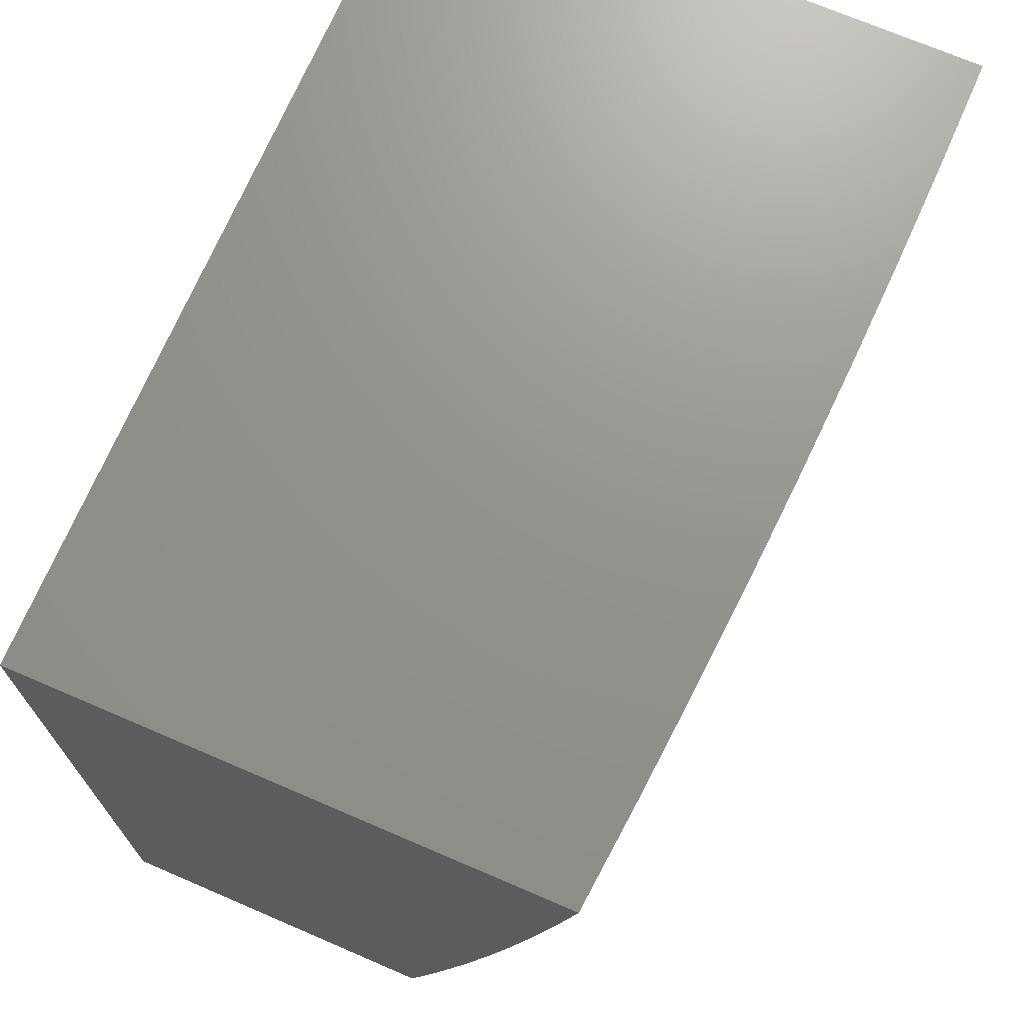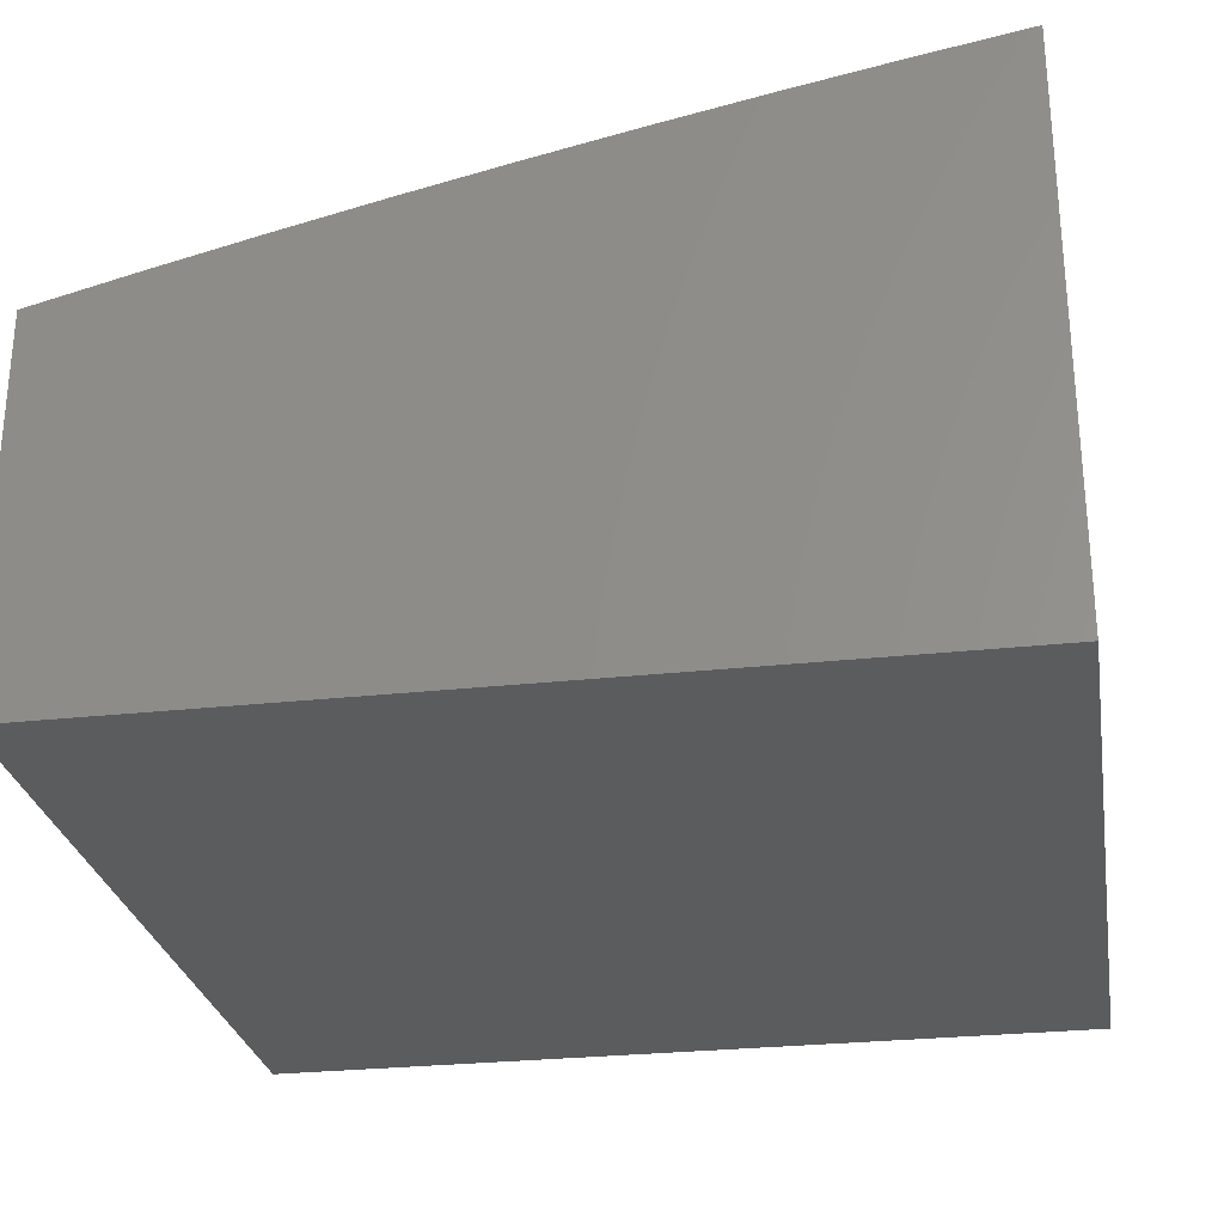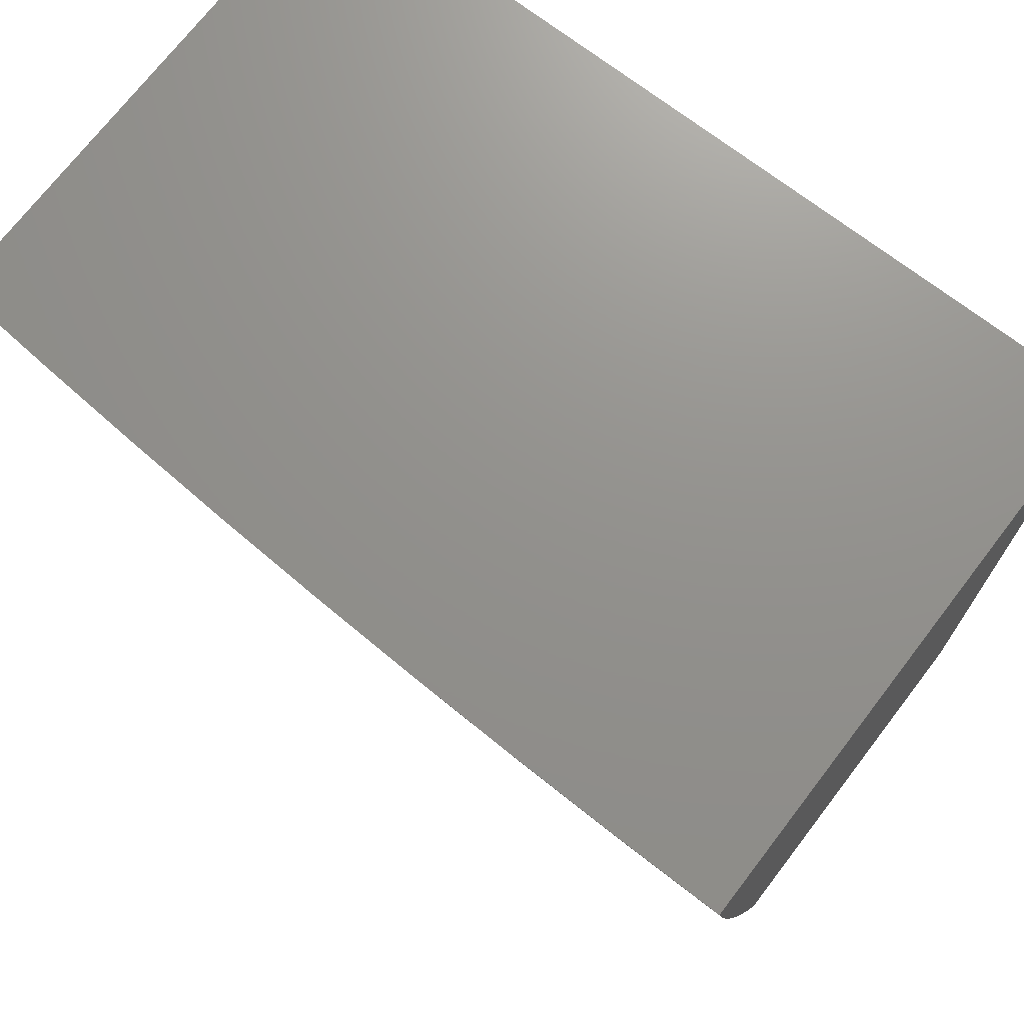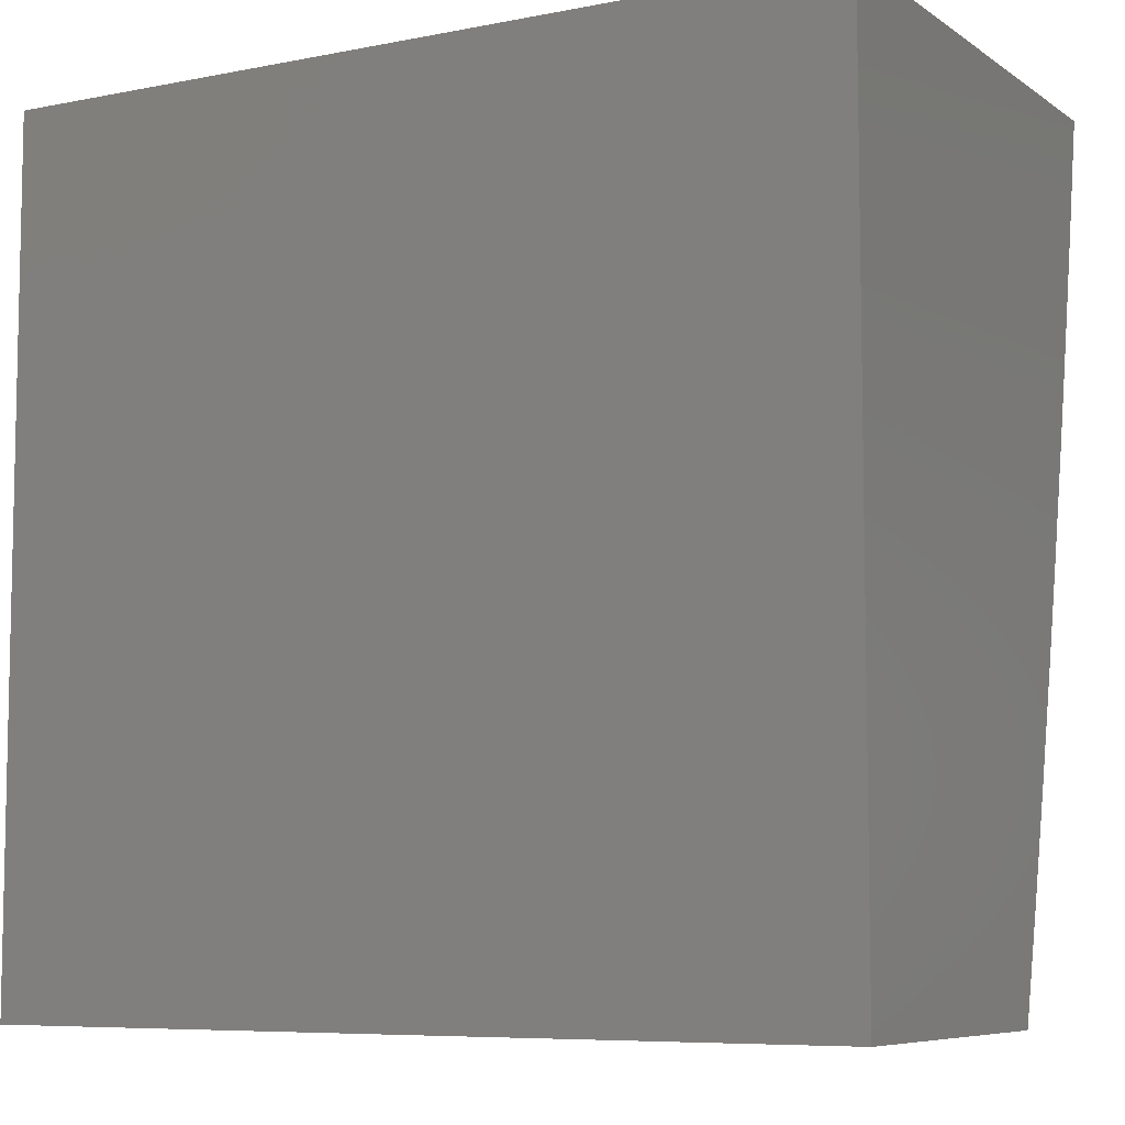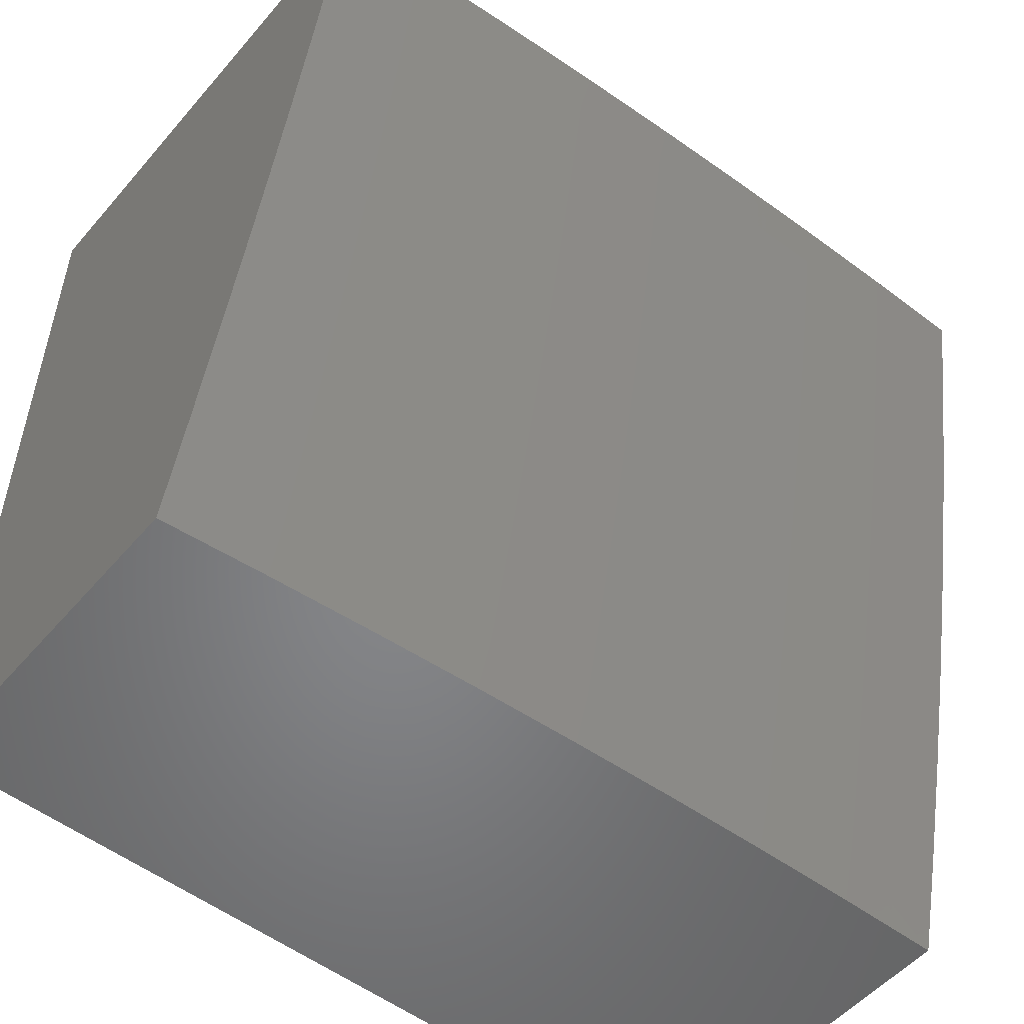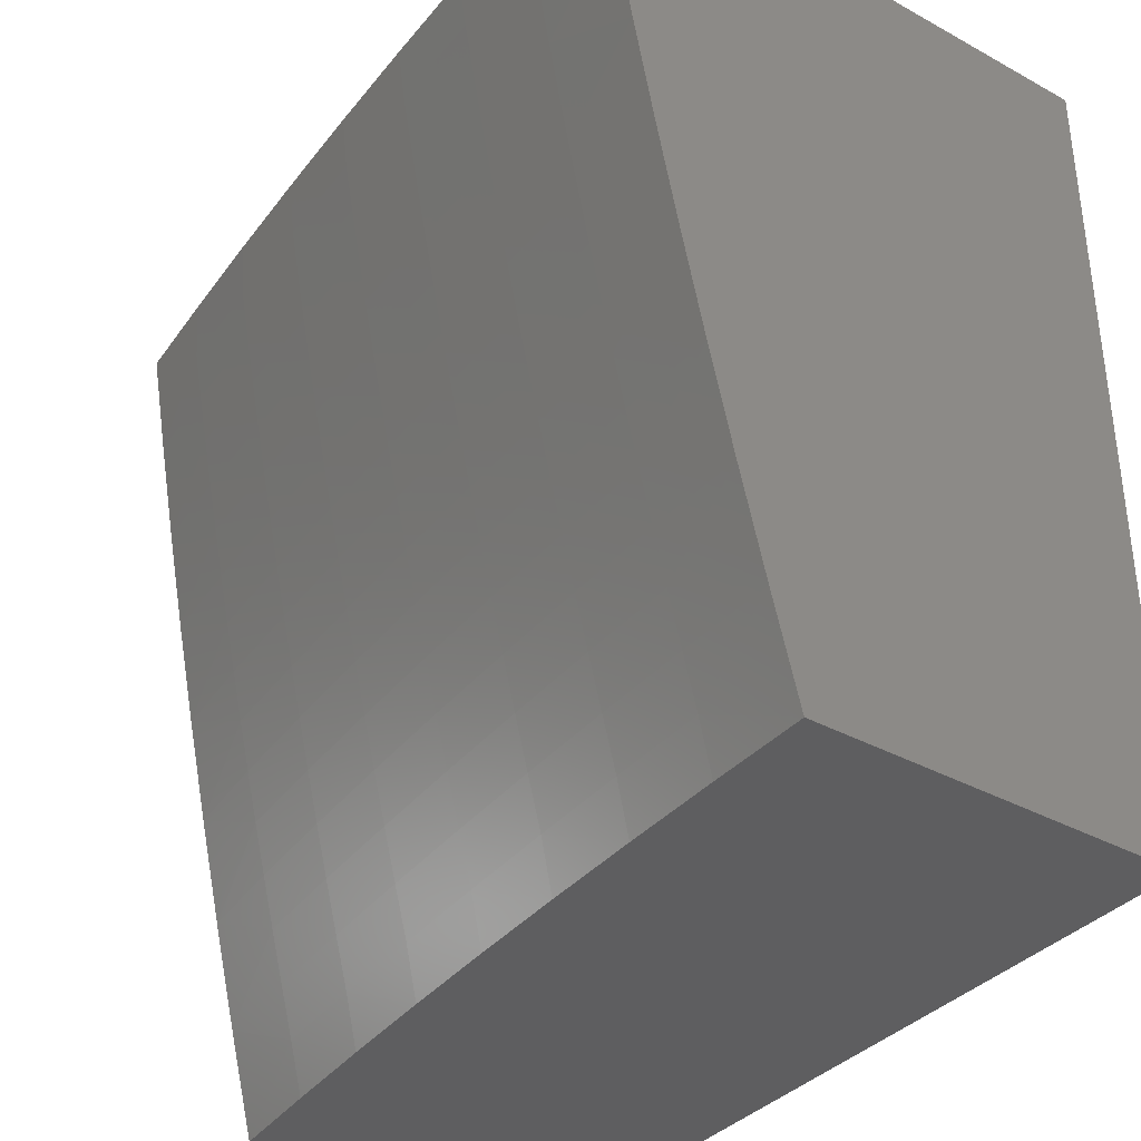
<metadata>
{"format":"stl","ext":"stl","renderer":"f3d","projection":"perspective","resolution":1024,"background":"white","views":[{"elev":71.1,"azim":113.3,"up":"+Z"},{"elev":-27.6,"azim":-80.4,"up":"+Y"},{"elev":71.9,"azim":-142.5,"up":"+Z"},{"elev":-7.3,"azim":29.5,"up":"+Z"},{"elev":-52.8,"azim":140.5,"up":"+Z"},{"elev":-36.2,"azim":-125.6,"up":"+Z"}]}
</metadata>
<code>
# stl→obj: 141 verts, 278 faces
v 1 10.43 -2.876
v 1 10.4 -3
v 0.8747 10.43 -2.937
v 0.8753 10.41 -3
v 0.7504 10.42 -3
v 0.7482 10.44 -2.937
v 0.6255 10.43 -3
v 0.6223 10.44 -2.937
v 0.5005 10.43 -3
v 0.4968 10.45 -2.937
v 0.3755 10.44 -3
v 0.3718 10.45 -2.937
v 0.2503 10.44 -3
v 0.2473 10.46 -2.937
v 0.1252 10.44 -3
v 0.1233 10.46 -2.937
v 0 10.45 -3
v 0 10.48 -2.876
v 0 10.51 -2.752
v 0.1236 10.49 -2.812
v 0.1235 10.48 -2.875
v 0.2477 10.47 -2.875
v 0 10.53 -2.627
v 0.1239 10.52 -2.687
v 0.1238 10.51 -2.75
v 0.2484 10.5 -2.75
v 0.248 10.49 -2.812
v 0.3729 10.49 -2.812
v 0.3723 10.47 -2.875
v 0.4975 10.47 -2.875
v 0 10.56 -2.502
v 0.1242 10.55 -2.562
v 0.1241 10.53 -2.624
v 0.2491 10.53 -2.624
v 0.2487 10.52 -2.687
v 0.3739 10.52 -2.687
v 0.3734 10.5 -2.75
v 0.4989 10.5 -2.75
v 0.4982 10.48 -2.812
v 0.6241 10.47 -2.812
v 0.6232 10.46 -2.875
v 0.7494 10.45 -2.875
v 0 10.59 -2.377
v 0.1244 10.58 -2.437
v 0.1243 10.56 -2.499
v 0.2497 10.56 -2.499
v 0.2494 10.55 -2.562
v 0.3749 10.54 -2.562
v 0.3744 10.53 -2.624
v 0.5003 10.52 -2.624
v 0.4996 10.51 -2.687
v 0.6259 10.5 -2.687
v 0.625 10.49 -2.75
v 0.7515 10.48 -2.75
v 0.7505 10.47 -2.812
v 0.8773 10.46 -2.812
v 0.876 10.44 -2.875
v 0 10.61 -2.252
v 0.1247 10.6 -2.312
v 0.1246 10.59 -2.374
v 0.2503 10.59 -2.374
v 0.25 10.57 -2.437
v 0.3759 10.57 -2.437
v 0.3754 10.56 -2.499
v 0.5016 10.55 -2.499
v 0.501 10.54 -2.562
v 0.6275 10.53 -2.562
v 0.6267 10.52 -2.624
v 0.7536 10.51 -2.624
v 0.7526 10.5 -2.687
v 0.8797 10.49 -2.687
v 0.8785 10.47 -2.75
v 1 10.46 -2.752
v 0 10.64 -2.126
v 0.1249 10.62 -2.187
v 0.1248 10.61 -2.249
v 0.2509 10.61 -2.249
v 0.2506 10.6 -2.312
v 0.3767 10.59 -2.312
v 0.3763 10.58 -2.374
v 0.5028 10.58 -2.374
v 0.5022 10.56 -2.437
v 0.6291 10.56 -2.437
v 0.6283 10.54 -2.499
v 0.7555 10.54 -2.499
v 0.7546 10.52 -2.562
v 0.8821 10.51 -2.562
v 0.8809 10.5 -2.624
v 1 10.49 -2.627
v 0 10.66 -2
v 0.1251 10.65 -2.062
v 0.125 10.64 -2.125
v 0.2514 10.63 -2.125
v 0.2512 10.62 -2.187
v 0.3776 10.62 -2.187
v 0.3772 10.61 -2.249
v 0.504 10.6 -2.249
v 0.5034 10.59 -2.312
v 0.6306 10.58 -2.312
v 0.6299 10.57 -2.374
v 0.7574 10.56 -2.374
v 0.7565 10.55 -2.437
v 0.8843 10.54 -2.437
v 0.8832 10.53 -2.499
v 1 10.52 -2.502
v 0.1252 10.66 -2
v 0.2503 10.66 -2
v 0.2517 10.64 -2.062
v 0.3754 10.65 -2
v 0.3784 10.64 -2.062
v 0.5005 10.65 -2
v 0.5056 10.64 -2.062
v 0.6255 10.64 -2
v 0.6333 10.63 -2.062
v 0.7504 10.63 -2
v 0.7616 10.62 -2.062
v 0.8753 10.62 -2
v 0.8902 10.61 -2.062
v 1 10.61 -2
v 1 10.59 -2.126
v 1 10.57 -2.252
v 0.8884 10.59 -2.187
v 0.8893 10.6 -2.125
v 1 10.54 -2.377
v 0.8864 10.57 -2.312
v 0.8874 10.58 -2.249
v 0.76 10.6 -2.187
v 0.7608 10.61 -2.125
v 0.6327 10.62 -2.125
v 0.8853 10.55 -2.374
v 0.7583 10.58 -2.312
v 0.7591 10.59 -2.249
v 0.6313 10.6 -2.249
v 0.632 10.61 -2.187
v 0.5045 10.61 -2.187
v 0.5051 10.62 -2.125
v 0.378 10.63 -2.125
v 0 10 -2
v 0 10 -3
v 1 10 -3
v 1 10 -2
f 1 2 3
f 3 2 4
f 3 4 5
f 3 5 6
f 6 5 7
f 6 7 8
f 8 7 9
f 8 9 10
f 10 9 11
f 10 11 12
f 12 11 13
f 12 13 14
f 14 13 15
f 14 15 16
f 16 15 17
f 16 17 18
f 19 20 18
f 18 20 21
f 18 21 16
f 16 21 22
f 16 22 14
f 14 22 12
f 23 24 19
f 19 24 25
f 19 25 20
f 20 25 26
f 20 26 27
f 27 26 28
f 27 28 29
f 29 28 30
f 29 30 10
f 10 30 8
f 31 32 23
f 23 32 33
f 23 33 24
f 24 33 34
f 24 34 35
f 35 34 36
f 35 36 37
f 37 36 38
f 37 38 39
f 39 38 40
f 39 40 41
f 41 40 42
f 41 42 6
f 6 42 3
f 43 44 31
f 31 44 45
f 31 45 32
f 32 45 46
f 32 46 47
f 47 46 48
f 47 48 49
f 49 48 50
f 49 50 51
f 51 50 52
f 51 52 53
f 53 52 54
f 53 54 55
f 55 54 56
f 55 56 57
f 57 56 1
f 57 1 3
f 58 59 43
f 43 59 60
f 43 60 44
f 44 60 61
f 44 61 62
f 62 61 63
f 62 63 64
f 64 63 65
f 64 65 66
f 66 65 67
f 66 67 68
f 68 67 69
f 68 69 70
f 70 69 71
f 70 71 72
f 72 71 73
f 72 73 56
f 56 73 1
f 74 75 58
f 58 75 76
f 58 76 59
f 59 76 77
f 59 77 78
f 78 77 79
f 78 79 80
f 80 79 81
f 80 81 82
f 82 81 83
f 82 83 84
f 84 83 85
f 84 85 86
f 86 85 87
f 86 87 88
f 88 87 89
f 88 89 71
f 71 89 73
f 90 91 74
f 74 91 92
f 74 92 75
f 75 92 93
f 75 93 94
f 94 93 95
f 94 95 96
f 96 95 97
f 96 97 98
f 98 97 99
f 98 99 100
f 100 99 101
f 100 101 102
f 102 101 103
f 102 103 104
f 104 103 105
f 104 105 87
f 87 105 89
f 90 106 91
f 91 106 107
f 91 107 108
f 108 107 109
f 108 109 110
f 110 109 111
f 110 111 112
f 112 111 113
f 112 113 114
f 114 113 115
f 114 115 116
f 116 115 117
f 116 117 118
f 118 117 119
f 118 119 120
f 121 122 120
f 120 122 123
f 120 123 118
f 118 123 116
f 124 125 121
f 121 125 126
f 121 126 122
f 122 126 127
f 122 127 128
f 128 127 129
f 128 129 114
f 114 129 112
f 105 103 124
f 124 103 130
f 124 130 125
f 125 130 131
f 125 131 132
f 132 131 133
f 132 133 134
f 134 133 135
f 134 135 136
f 136 135 137
f 136 137 110
f 110 137 108
f 55 57 42
f 42 57 3
f 70 72 54
f 54 72 56
f 86 88 69
f 69 88 71
f 102 104 85
f 85 104 87
f 131 130 101
f 101 130 103
f 127 126 132
f 132 126 125
f 116 123 128
f 128 123 122
f 53 55 40
f 40 55 42
f 68 70 52
f 52 70 54
f 84 86 67
f 67 86 69
f 100 102 83
f 83 102 85
f 133 131 99
f 99 131 101
f 129 127 134
f 134 127 132
f 114 116 128
f 6 8 41
f 41 8 30
f 41 30 39
f 39 30 28
f 39 28 37
f 37 28 26
f 37 26 35
f 35 26 25
f 35 25 24
f 51 53 38
f 38 53 40
f 66 68 50
f 50 68 52
f 82 84 65
f 65 84 67
f 98 100 81
f 81 100 83
f 135 133 97
f 97 133 99
f 112 129 136
f 136 129 134
f 49 51 36
f 36 51 38
f 64 66 48
f 48 66 50
f 80 82 63
f 63 82 65
f 96 98 79
f 79 98 81
f 137 135 95
f 95 135 97
f 110 112 136
f 10 12 29
f 29 12 22
f 29 22 27
f 27 22 21
f 27 21 20
f 47 49 34
f 34 49 36
f 62 64 46
f 46 64 48
f 78 80 61
f 61 80 63
f 94 96 77
f 77 96 79
f 108 137 93
f 93 137 95
f 32 47 33
f 33 47 34
f 44 62 45
f 45 62 46
f 59 78 60
f 60 78 61
f 75 94 76
f 76 94 77
f 91 108 92
f 92 108 93
f 90 74 138
f 138 74 58
f 138 58 43
f 43 31 138
f 138 31 23
f 138 23 139
f 139 23 19
f 139 19 18
f 18 17 139
f 17 15 139
f 139 15 13
f 139 13 11
f 11 9 139
f 139 9 7
f 139 7 140
f 140 7 5
f 140 5 4
f 4 2 140
f 119 117 141
f 141 117 115
f 141 115 113
f 113 111 141
f 141 111 138
f 138 111 109
f 138 109 107
f 107 106 138
f 138 106 90
f 138 139 141
f 141 139 140
f 2 1 140
f 140 1 73
f 140 73 141
f 141 73 89
f 141 89 105
f 105 124 141
f 141 124 121
f 141 121 120
f 120 119 141

</code>
